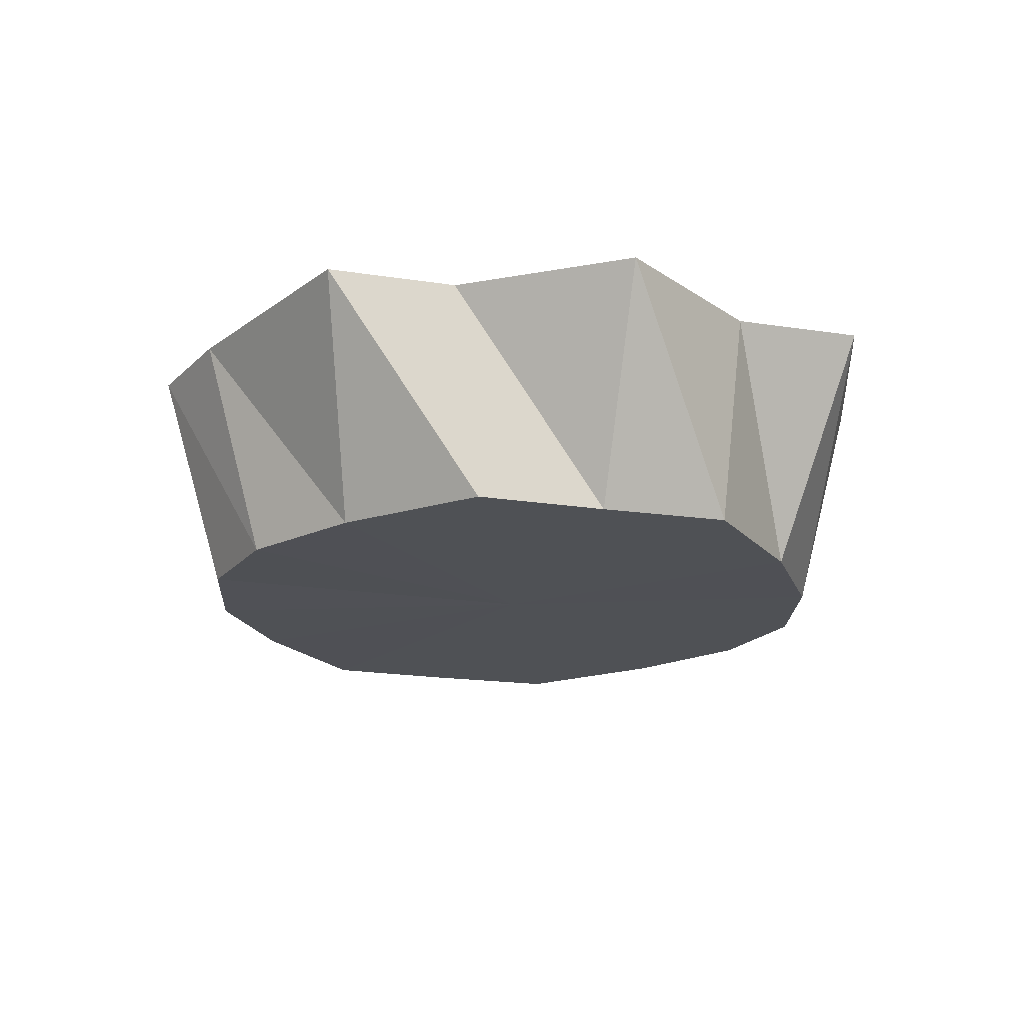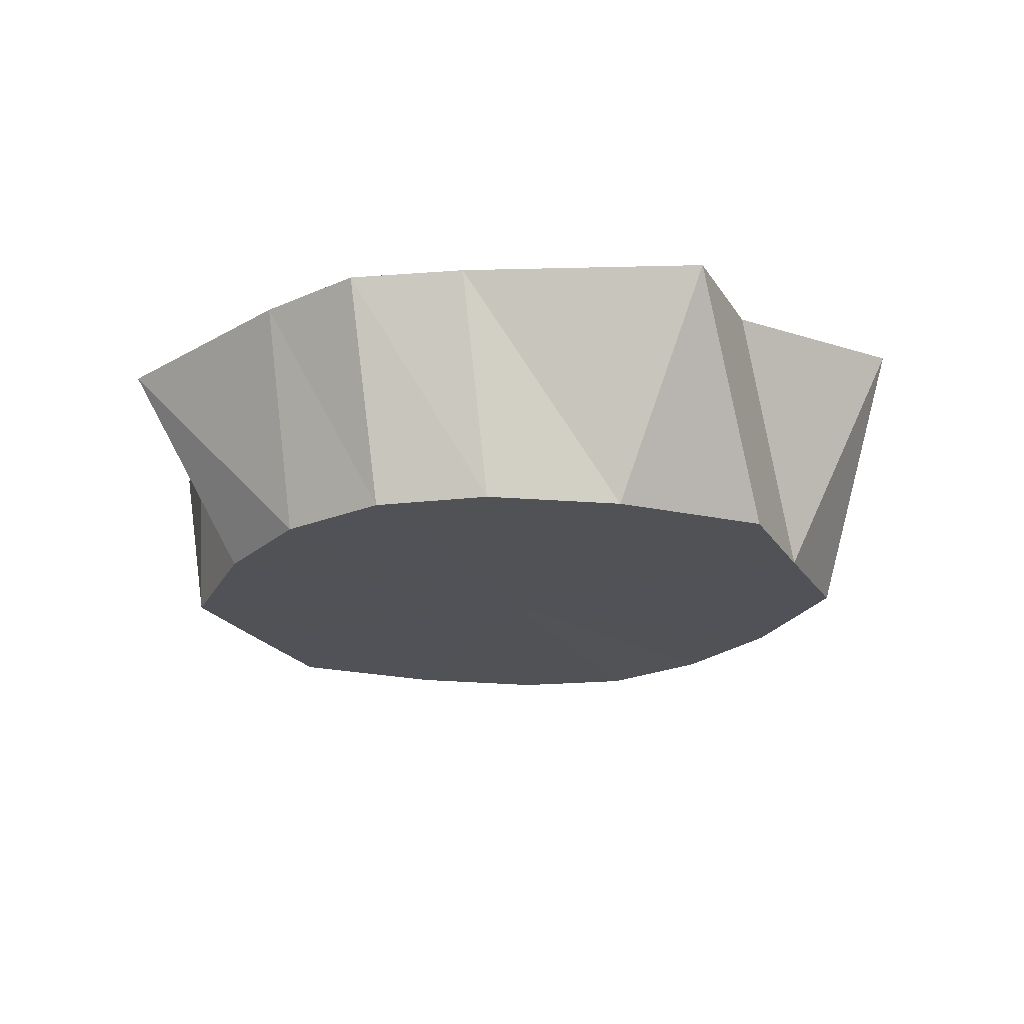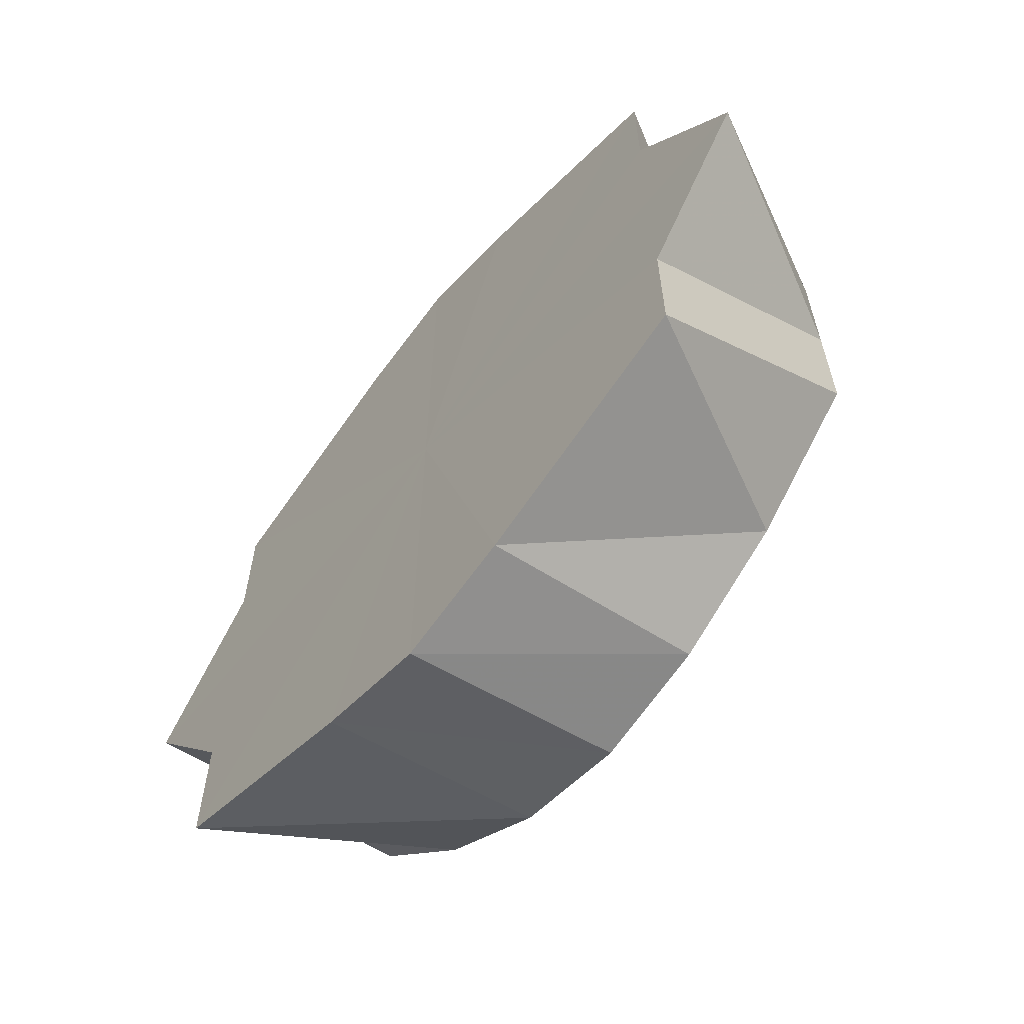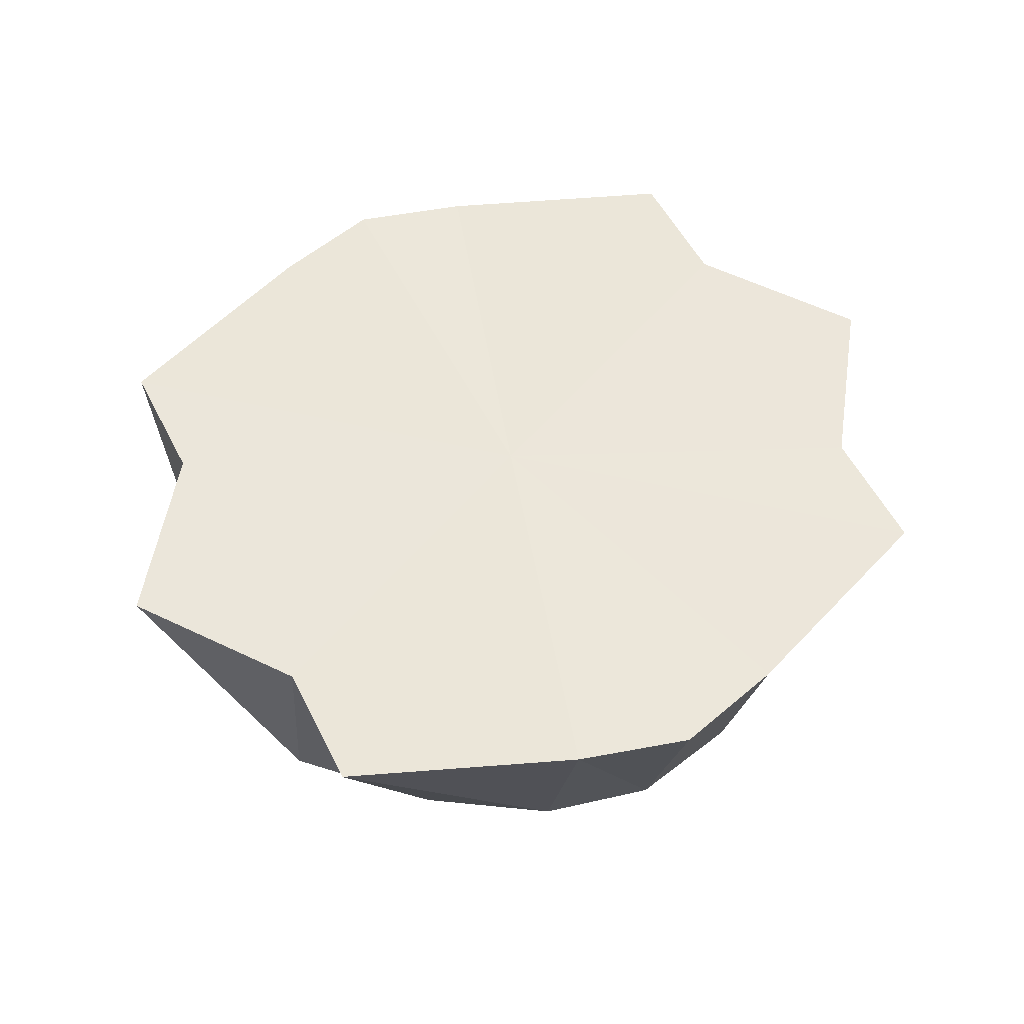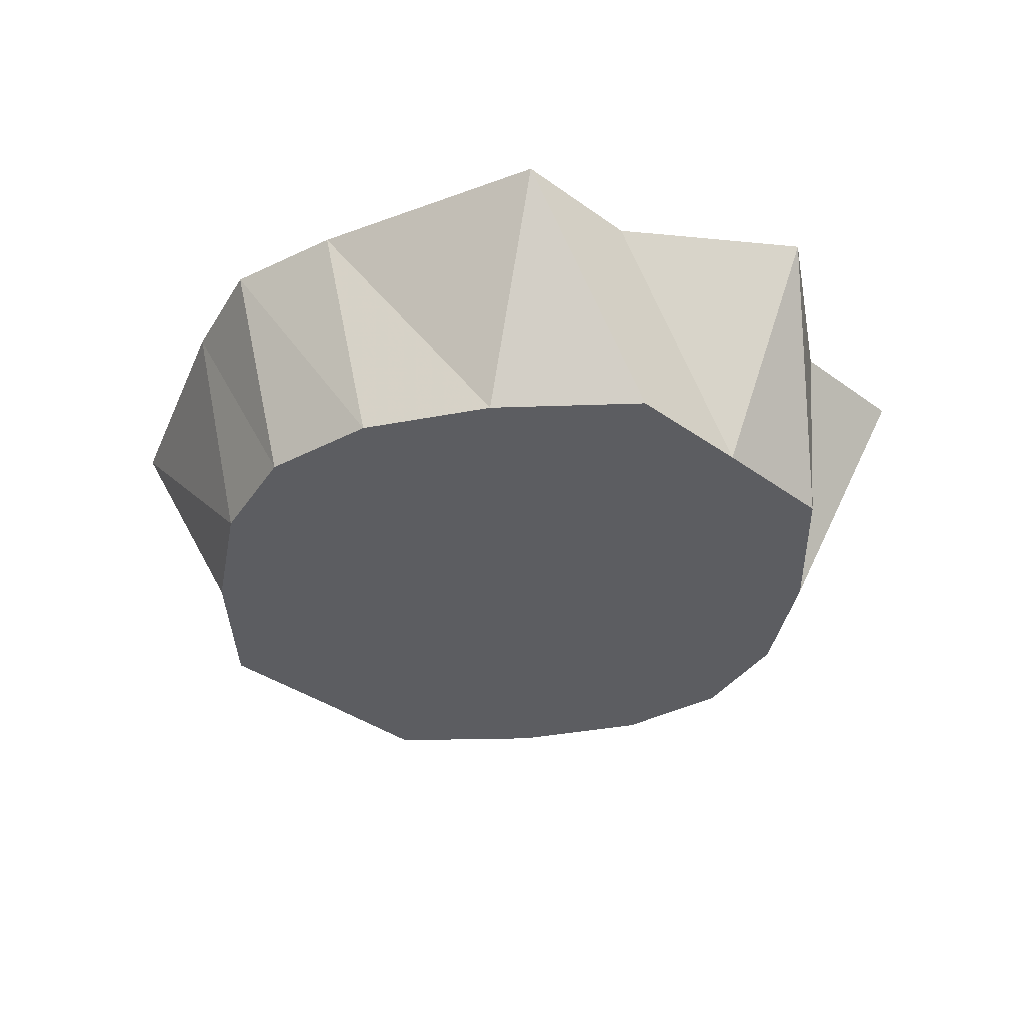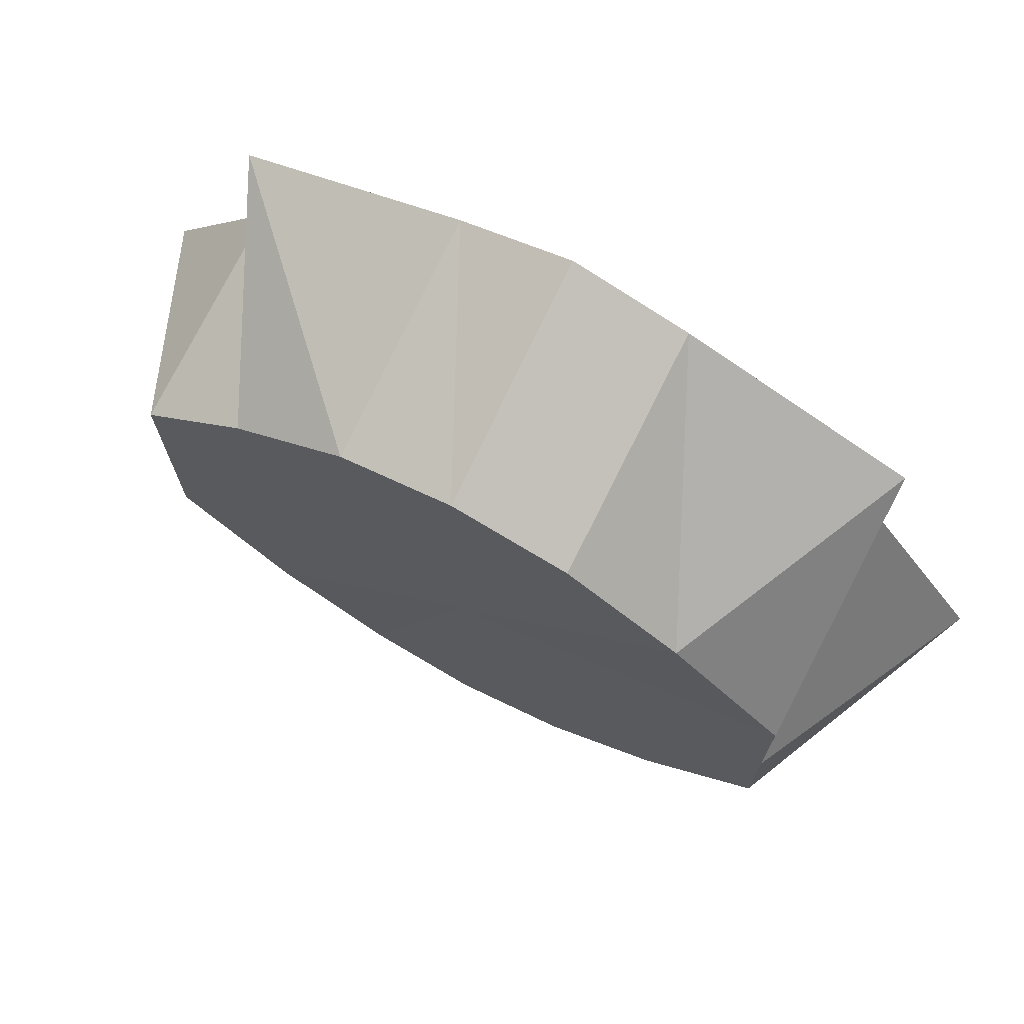
<metadata>
{"format":"obj","ext":"obj","renderer":"f3d","projection":"perspective","resolution":1024,"background":"white","views":[{"elev":-19.7,"azim":-105.8,"up":"+Y"},{"elev":-21.3,"azim":-156.3,"up":"+Y"},{"elev":-63.3,"azim":-129.5,"up":"+Z"},{"elev":54.6,"azim":153.4,"up":"+Y"},{"elev":-36.6,"azim":-133.1,"up":"+Y"},{"elev":72.6,"azim":28.0,"up":"+Z"}]}
</metadata>
<code>
o 18185
v 2172 1875 7.316
v 2172 1875 7.313
v 2172 1875 7.322
v 2172 1875 7.319
v 2172 1875 7.322
v 2172 1875 7.319
v 2172 1875 7.286
v 2172 1875 7.297
v 2172 1875 7.286
v 2172 1875 7.274
v 2172 1875 7.264
v 2172 1875 7.297
v 2172 1875 7.307
v 2172 1875 7.274
v 2172 1875 7.286
v 2172 1875 7.313
v 2172 1875 7.319
v 2172 1875 7.311
v 2172 1875 7.307
v 2172 1875 7.299
v 2172 1875 7.311
v 2172 1875 7.297
v 2172 1875 7.286
v 2172 1875 7.286
v 2172 1875 7.272
v 2172 1875 7.286
v 2172 1875 7.274
v 2172 1875 7.26
v 2172 1875 7.264
v 2172 1875 7.252
v 2172 1875 7.26
v 2172 1875 7.258
v 2172 1875 7.252
v 2172 1875 7.249
v 2172 1875 7.255
v 2172 1875 7.252
v 2172 1875 7.249
v 2172 1875 7.258
v 2172 1875 7.252
v 2172 1875 7.26
v 2172 1875 7.264
v 2172 1875 7.26
v 2172 1875 7.272
v 2172 1875 7.274
v 2172 1875 7.286
v 2172 1875 7.286
v 2172 1875 7.286
v 2172 1875 7.299
v 2172 1875 7.297
v 2172 1875 7.311
v 2172 1875 7.307
v 2172 1875 7.311
v 2172 1875 7.319
v 2172 1875 7.297
v 2172 1875 7.286
v 2172 1875 7.299
v 2172 1875 7.274
v 2172 1875 7.264
v 2172 1875 7.272
v 2172 1875 7.274
v 2172 1875 7.286
v 2172 1875 7.272
v 2172 1875 7.297
v 2172 1875 7.307
v 2172 1875 7.299
v 2172 1875 7.322
v 2172 1875 7.319
v 2172 1875 7.286
v 2172 1875 7.311
v 2172 1875 7.319
v 2172 1875 7.299
v 2172 1875 7.311
v 2172 1875 7.286
v 2172 1875 7.299
v 2172 1875 7.272
v 2172 1875 7.286
v 2172 1875 7.26
v 2172 1875 7.272
v 2172 1875 7.252
v 2172 1875 7.26
v 2172 1875 7.249
v 2172 1875 7.252
f 1 2 3
f 2 4 5
f 1 5 6
f 1 7 2
f 8 7 9
f 10 7 11
f 12 7 13
f 14 7 15
f 16 1 17
f 16 7 1
f 16 6 18
f 19 18 20
f 19 16 21
f 19 7 16
f 22 20 23
f 24 23 25
f 24 22 26
f 24 7 22
f 27 25 28
f 29 28 30
f 29 27 31
f 29 7 27
f 32 29 33
f 32 7 29
f 32 30 34
f 35 34 36
f 35 32 37
f 35 7 32
f 38 35 39
f 38 7 35
f 38 36 40
f 41 7 38
f 41 38 42
f 41 40 43
f 44 43 45
f 46 7 44
f 46 44 47
f 46 45 48
f 49 48 50
f 51 7 49
f 51 50 4
f 51 49 52
f 2 7 51
f 2 51 53
f 54 55 56
f 57 58 59
f 60 61 62
f 63 64 65
f 66 67 68
f 67 69 68
f 70 66 68
f 69 71 68
f 72 70 68
f 71 73 68
f 74 72 68
f 73 75 68
f 76 74 68
f 75 77 68
f 78 76 68
f 77 79 68
f 80 78 68
f 79 81 68
f 82 80 68
f 81 82 68

</code>
